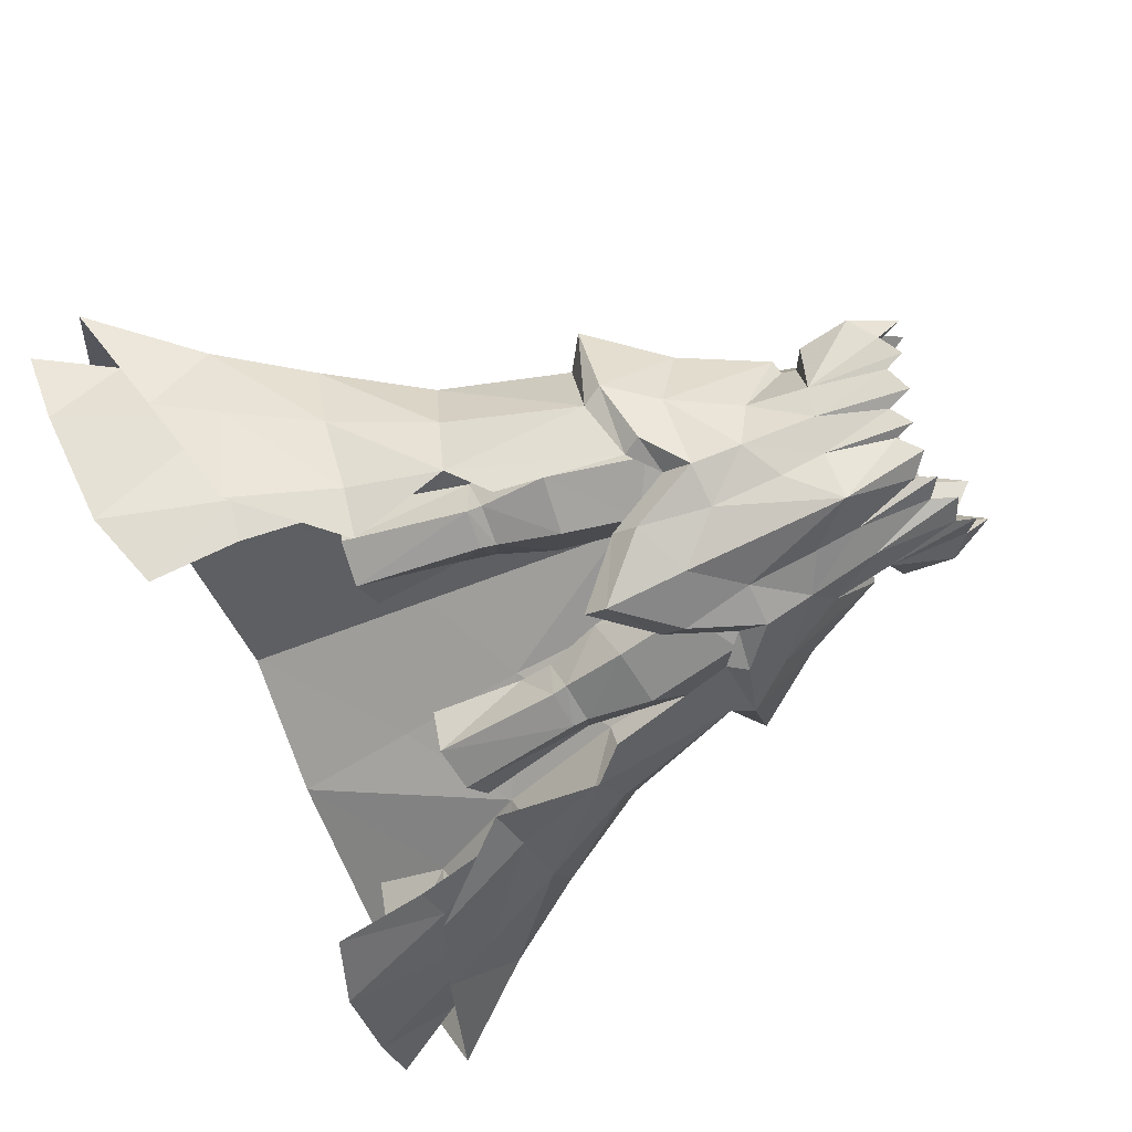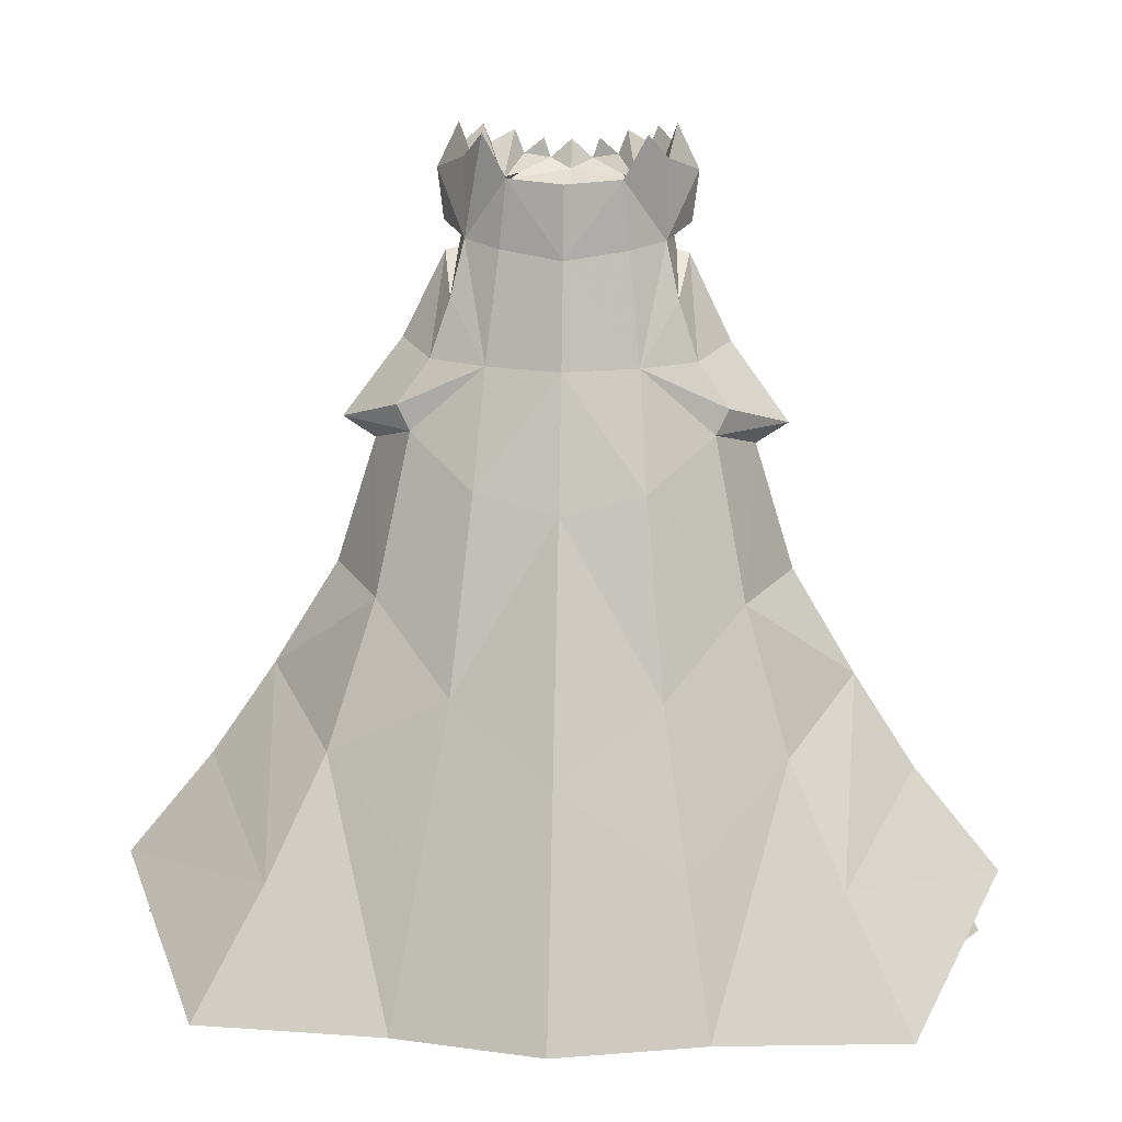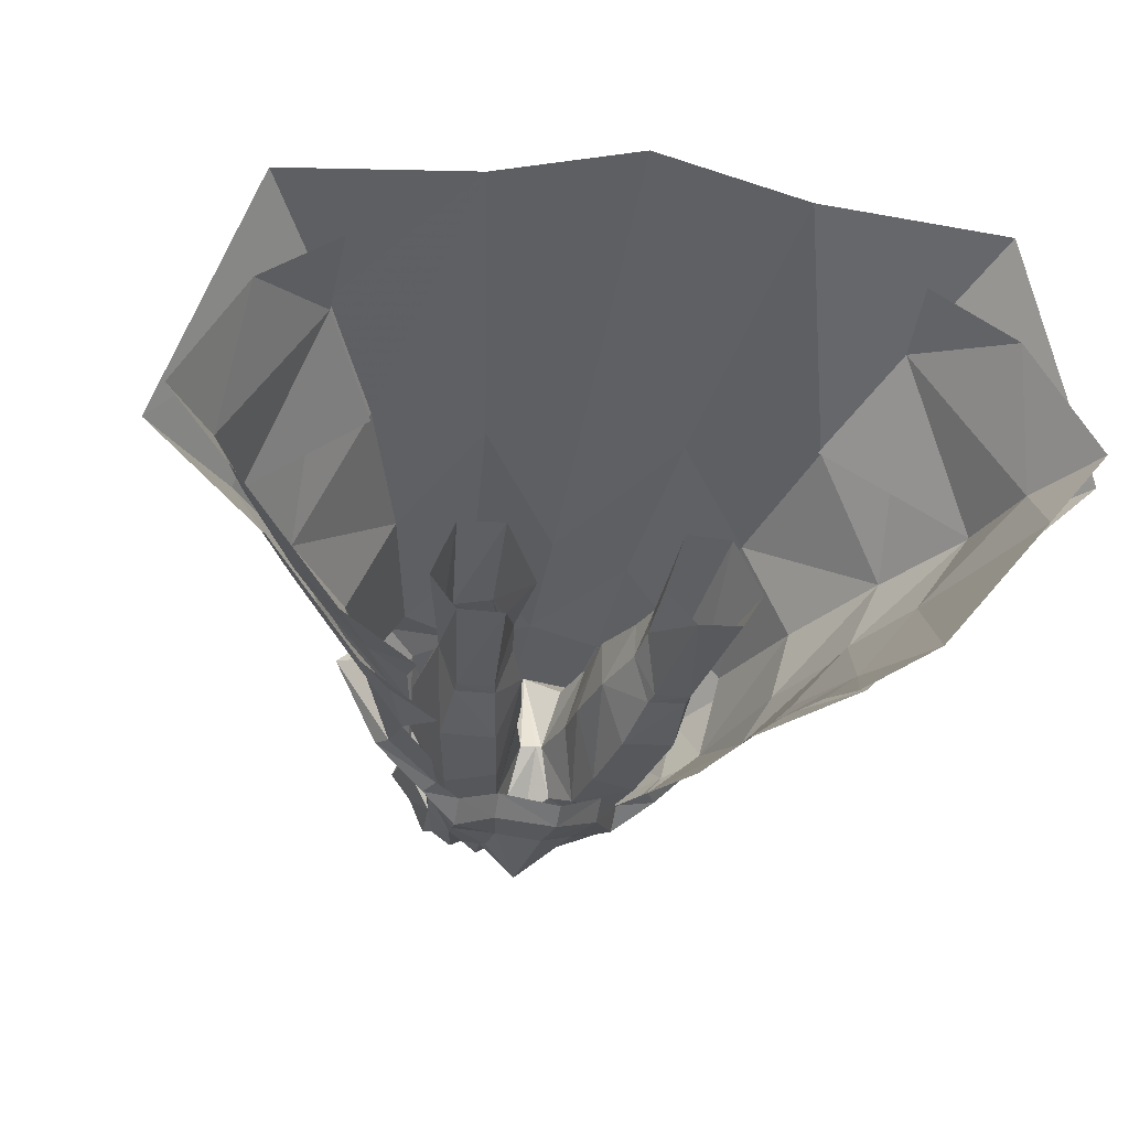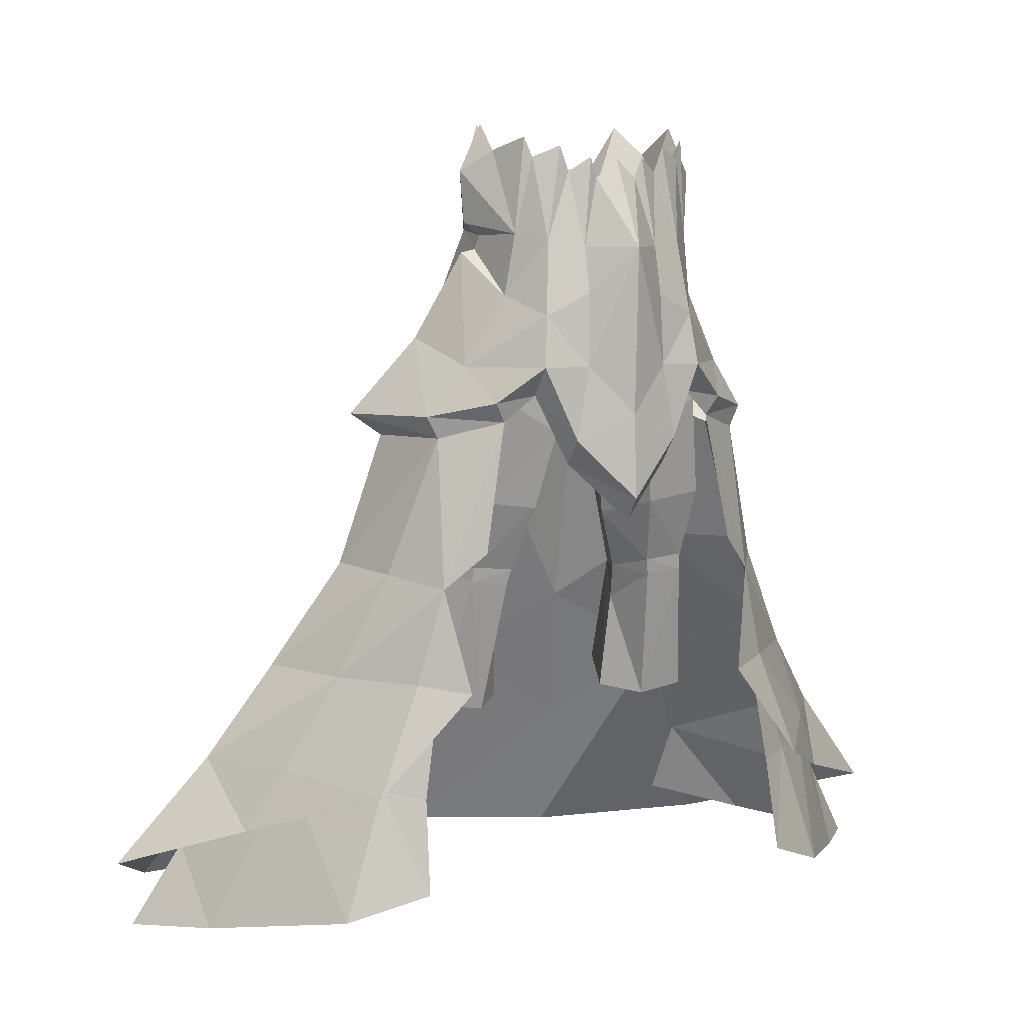
<metadata>
{"format":"obj","ext":"obj","renderer":"f3d","projection":"perspective","resolution":1024,"background":"white","views":[{"elev":-77.7,"azim":-64.4,"up":"+Y"},{"elev":21.1,"azim":-177.2,"up":"+Z"},{"elev":-19.0,"azim":168.5,"up":"+Y"},{"elev":6.8,"azim":-26.7,"up":"+Z"}]}
</metadata>
<code>
g knight_trousers_male_51680
v 9.489 -3.075 44.73
v 6.953 -3.812 49.36
v 5.322 -6.726 48.09
v 5.692 -7.262 44.74
v -0.06427 -8.872 41.63
v 3.582 -7.739 39.95
v 2.723 -7.744 44.78
v 10.96 1.639 46.45
v 8.102 0.4086 52.13
v 11.96 -2.387 41.43
v 14.92 3.471 41.38
v 8.768 5.601 46.1
v 7.444 4.514 49.98
v 4.985 7.157 46.07
v 4.17 4.967 53.36
v 6.572 3.203 53.62
v -0.06429 8.532 46.17
v -0.06428 6.269 52.95
v 5.599 10.78 38.59
v -0.06429 11.96 37.46
v 6.893 15.5 25.94
v -0.0643 19.84 21.72
v 12.19 10.38 30.96
v 10.02 7.172 41.57
v 12.76 3.39 39.87
v 15.48 4.197 31.18
v 8.658 20.21 15.69
v -0.0643 27.39 6.512
v 19.83 5.904 24.25
v 15.2 14.49 21.54
v 10.89 6.728 43.27
v 11.57 -4.163 30.15
v 11.2 -2.488 39.99
v 7.634 -5.128 41.12
v 9.165 -5.709 32.59
v 13.22 -3.559 23.82
v 17.41 0.7061 23.94
v 14.01 -0.5738 30.87
v 18.99 18.85 13.91
v 24.22 7.304 17.95
v 30.11 8.722 10.87
v 23.58 23.34 5.843
v 16.07 -3.923 16.53
v 20.38 1.84 17.81
v 10.35 24.51 5.955
v 6.355 -4.14 53.4
v 7.218 0.1863 52.36
v 7.031 -0.1469 53.29
v 8.38 -5.511 42.39
v 3.585 -6.37 38.31
v -0.06427 -9.117 36.08
v -0.06428 -8.001 34.59
v 5.678 -5.752 42.84
v 15.6 -2.958 16.8
v 20.18 2.226 17.86
v 17.16 0.774 22.91
v 13.36 -3.055 23.91
v 18.31 -3.323 8.292
v 25.06 4.567 6.79
v 12.02 -4.28 23.49
v 13.17 -4.706 16.35
v 13.44 -5.868 10.21
v 28.99 9.173 6.39
v 25.76 8.234 11.89
v -9.618 -3.075 44.73
v -5.82 -7.262 44.74
v -5.45 -6.726 48.09
v -7.082 -3.812 49.36
v -3.711 -7.739 39.95
v -8.231 0.4086 52.13
v -11.08 1.639 46.45
v -15.05 3.471 41.38
v -12.09 -2.387 41.43
v -7.573 4.514 49.98
v -8.896 5.601 46.1
v -5.114 7.157 46.07
v -6.7 3.203 53.62
v -4.298 4.967 53.36
v -5.727 10.78 38.59
v -7.021 15.5 25.94
v -12.32 10.38 30.96
v -15.61 4.197 31.18
v -12.89 3.39 39.87
v -10.15 7.172 41.57
v -8.787 20.21 15.69
v -19.96 5.904 24.25
v -15.34 14.03 21.53
v -11.02 6.728 43.27
v -11.7 -4.163 30.15
v -9.293 -5.709 32.59
v -7.762 -5.128 41.12
v -11.32 -2.488 39.99
v -14.14 -0.5738 30.87
v -17.29 0.6883 24
v -13.35 -3.559 23.82
v -19.12 18.46 14.08
v -23.71 23.34 5.843
v -30.24 8.722 10.87
v -24.21 7.3 17.95
v -20.78 1.856 17.83
v -16.2 -3.923 16.53
v -10.47 24.51 5.955
v -6.484 -4.14 53.4
v -7.16 -0.1469 53.29
v -7.346 0.1863 52.36
v -8.508 -5.511 42.39
v -3.713 -6.37 38.31
v -5.807 -5.752 42.84
v -15.72 -2.958 16.8
v -13.49 -3.055 23.91
v -17.13 0.8938 22.9
v -20.31 2.226 17.86
v -18.44 -3.323 8.292
v -25.19 4.567 6.79
v -12.15 -4.28 23.49
v -13.3 -4.706 16.35
v -13.57 -5.868 10.21
v -24.09 7.3 17.77
v -25.89 8.234 11.89
v 4.803 -5.865 52.97
v 2.575 -6.799 52.56
v 2.602 -7.485 49.55
v -0.06428 -9.29 52.56
v 22.28 2.756 13.6
v 10.21 -5.575 23.29
v 18.57 20.65 8.589
v 18.86 18.06 13.89
v 24.12 16.69 7.143
v 23.59 7.285 17.93
v 11.57 -4.163 30.15
v 15.22 13.94 21.53
v -2.704 -6.799 52.56
v -4.931 -5.865 52.97
v -2.731 -7.485 49.55
v -23.19 2.803 13.65
v -2.852 -7.744 44.78
v -10.34 -5.575 23.29
v -18.69 20.65 8.589
v -24.25 16.69 7.143
v -18.98 18.34 13.89
v -29.12 9.173 6.39
v -11.7 -4.163 30.15
v -15.08 14.02 21.37
f 1 2 3
f 3 4 1
f 5 6 7
f 1 8 9
f 9 2 1
f 8 1 10
f 10 11 8
f 9 8 12
f 12 13 9
f 14 15 16
f 16 13 14
f 14 17 18
f 18 15 14
f 17 14 19
f 19 20 17
f 20 19 21
f 21 22 20
f 23 24 25
f 25 26 23
f 22 21 27
f 27 28 22
f 29 30 23
f 23 26 29
f 11 31 12
f 12 8 11
f 32 33 34
f 34 35 32
f 32 36 37
f 37 38 32
f 39 40 41
f 41 42 39
f 36 43 44
f 44 37 36
f 39 30 29
f 29 40 39
f 24 31 11
f 11 25 24
f 11 10 33
f 33 25 11
f 23 21 19
f 19 24 23
f 37 44 40
f 40 29 37
f 21 23 30
f 30 27 21
f 45 27 30
f 30 39 45
f 29 26 38
f 38 37 29
f 26 25 33
f 33 38 26
f 46 2 47
f 47 48 46
f 34 33 10
f 10 49 34
f 50 6 51
f 51 52 50
f 49 4 53
f 53 34 49
f 16 48 47
f 47 13 16
f 54 55 56
f 56 57 54
f 58 59 55
f 55 54 58
f 60 61 54
f 54 57 60
f 62 58 54
f 54 61 62
f 59 63 64
f 64 55 59
f 65 66 67
f 67 68 65
f 5 69 51
f 65 68 70
f 70 71 65
f 71 72 73
f 73 65 71
f 70 74 75
f 75 71 70
f 76 74 77
f 77 78 76
f 76 78 18
f 18 17 76
f 17 20 79
f 79 76 17
f 20 22 80
f 80 79 20
f 81 82 83
f 83 84 81
f 22 28 85
f 85 80 22
f 86 82 81
f 81 87 86
f 72 71 75
f 75 88 72
f 89 90 91
f 91 92 89
f 89 93 94
f 94 95 89
f 96 97 98
f 98 99 96
f 95 94 100
f 100 101 95
f 96 99 86
f 86 87 96
f 84 83 72
f 72 88 84
f 72 83 92
f 92 73 72
f 81 84 79
f 79 80 81
f 94 86 99
f 99 100 94
f 80 85 87
f 87 81 80
f 102 96 87
f 87 85 102
f 86 94 93
f 93 82 86
f 82 93 92
f 92 83 82
f 103 104 105
f 105 68 103
f 91 106 73
f 73 92 91
f 51 69 107
f 107 52 51
f 106 91 108
f 108 66 106
f 77 74 105
f 105 104 77
f 109 110 111
f 111 112 109
f 113 109 112
f 112 114 113
f 115 110 109
f 109 116 115
f 117 116 109
f 109 113 117
f 112 118 119
f 119 114 112
f 3 120 121
f 122 121 123
f 13 47 9
f 31 14 12
f 28 27 45
f 14 13 12
f 10 1 49
f 1 4 49
f 24 19 14
f 31 24 14
f 124 40 44
f 45 39 42
f 32 38 33
f 2 9 47
f 3 122 7
f 123 5 7
f 7 122 123
f 122 3 121
f 124 41 40
f 43 124 44
f 2 46 120
f 3 2 120
f 125 43 36
f 32 125 36
f 126 127 128
f 55 129 56
f 64 63 128
f 127 129 64
f 127 64 128
f 56 130 57
f 130 60 57
f 64 129 55
f 129 127 131
f 67 132 133
f 134 123 132
f 74 70 105
f 88 75 76
f 28 102 85
f 76 75 74
f 73 106 65
f 65 106 66
f 84 76 79
f 88 76 84
f 135 100 99
f 102 97 96
f 89 92 93
f 68 105 70
f 67 136 134
f 123 134 136
f 136 5 123
f 134 132 67
f 135 99 98
f 101 100 135
f 68 133 103
f 67 133 68
f 137 95 101
f 89 95 137
f 138 139 140
f 112 111 118
f 119 139 141
f 140 119 118
f 140 139 119
f 111 110 142
f 142 110 115
f 114 119 141
f 118 143 140
f 53 4 6
f 6 50 53
f 69 66 108
f 108 107 69
f 5 136 69
f 5 51 6
f 4 3 7
f 7 6 4
f 136 67 66
f 66 69 136
g knight_trousers_male_51680
v 9.887 0.7498 37.8
v 9.166 1.791 30.56
v 7.988 4.417 32.83
v 7.564 4.716 39.11
v 1.695 -0.4045 41.77
v 3.46 4.395 43.06
v 3.818 5.174 38.96
v 1.968 0.01803 38.74
v 4.915 4.759 32.65
v 2.768 0.7043 34.05
v 8.214 -2.971 35.63
v 6.864 -4.679 42.24
v 3.428 -4.563 40.21
v 4.407 -3.263 35.11
v 7.964 -1.235 31.03
v 5.238 -1.37 30.78
v 9.287 7.798 22.72
v 8.28 4.586 30.19
v 11.11 3.837 21.97
v 5.968 7.921 22.47
v 5.578 4.991 29.95
v 6.285 1.126 20.81
v 9.439 1.364 21.24
v 8.026 -1.052 29.98
v 5.451 -1.127 29.7
v 1.968 0.01803 38.74
v 2.738 -5.175 44.48
v 1.695 -0.4045 41.77
v 1.489 -4.473 46.79
v -0.06428 -5.395 47.75
v -0.4386 -0.919 45.64
v 0.7219 -0.9339 45.61
v 4.177 3.435 21.22
v 4.526 2.587 27.7
v 5.901 -5.222 46.24
v 8.942 -0.08965 45.15
v 7.276 -0.3014 50.22
v 4.752 -5.089 50.02
v 6.36 4.078 44.35
v 0.7219 -0.9339 45.61
v 2.237 3.475 46.07
v 4.526 2.587 27.7
v 4.177 3.435 21.22
v 4.593 4.355 48.55
v -0.06428 5.052 48.51
v 1.208 5.129 53.29
v 4.358 4.259 53.39
v 5.823 -2.928 53.06
v 6.47 -0.5842 53.02
v 5.709 -0.5889 56.5
v 3.261 -4.441 56.37
v 5.979 2.083 53.17
v 3.366 2.963 56.64
v -0.06428 -5.221 52.44
v 3.986 -4.6 53.09
v -0.06428 -5.171 56.27
v -0.06428 5.123 53.23
v -0.06428 3.75 56.66
v 3.74 4.4 57.92
v 4.17 4.967 53.36
v -0.06428 6.269 52.95
v -0.06428 5.395 57.78
v 7.019 -2.181 58.86
v 6.355 -4.14 53.4
v 8.651 -0.5749 57.53
v 7.155 -0.5785 60.63
v 7.019 -2.181 58.86
v 7.155 -0.5785 60.63
v 5.889 -0.5917 57.04
v 4.437 -3.316 56.07
v 3.74 4.4 57.92
v -0.06428 5.395 57.78
v -0.06428 3.878 57.21
v 3.358 2.723 56.65
v 1.369 -6.103 57.05
v 1.843 -6.219 58.4
v 3.147 -5.538 57.45
v 5.317 3.767 60.74
v 6.572 3.203 53.62
v -0.06428 -0.6477 55.1
v -0.06428 -0.643 55.1
v -0.06428 -0.643 55.1
v -0.06428 -5.274 56.45
v -0.06428 -6.216 58.33
v -10.02 0.7498 37.8
v -7.693 4.716 39.11
v -8.116 4.417 32.83
v -9.295 1.791 30.56
v -1.824 -0.4045 41.77
v -2.097 0.01802 38.74
v -3.947 5.174 38.96
v -3.589 4.395 43.06
v -2.897 0.7042 34.05
v -5.043 4.759 32.65
v -8.342 -2.971 35.63
v -4.536 -3.263 35.11
v -3.557 -4.563 40.21
v -6.993 -4.679 42.24
v -8.092 -1.235 31.03
v -5.366 -1.37 30.78
v -9.415 7.798 22.72
v -11.23 3.837 21.97
v -8.408 4.586 30.19
v -5.706 4.991 29.95
v -6.096 7.921 22.47
v -6.414 1.126 20.81
v -5.579 -1.127 29.7
v -8.155 -1.052 29.98
v -9.567 1.364 21.24
v -2.097 0.01802 38.74
v -1.824 -0.4045 41.77
v -2.866 -5.175 44.48
v -1.617 -4.473 46.79
v -0.8505 -0.9339 45.61
v -4.306 3.435 21.22
v -4.654 2.587 27.7
v -6.03 -5.222 46.24
v -4.88 -5.089 50.02
v -7.405 -0.3014 50.22
v -9.071 -0.08966 45.15
v -6.488 4.078 44.35
v -2.365 3.475 46.07
v -0.8505 -0.9339 45.61
v -4.306 3.435 21.22
v -4.654 2.587 27.7
v -4.722 4.355 48.55
v -4.486 4.259 53.39
v -1.336 5.129 53.29
v -5.951 -2.928 53.06
v -3.389 -4.441 56.37
v -5.837 -0.5889 56.5
v -6.599 -0.5842 53.02
v -6.107 2.083 53.17
v -3.495 2.963 56.64
v -4.115 -4.6 53.09
v -3.869 4.4 57.92
v -4.298 4.967 53.36
v -7.148 -2.181 58.86
v -7.284 -0.5785 60.63
v -8.779 -0.5749 57.53
v -6.484 -4.14 53.4
v -7.148 -2.181 58.86
v -4.566 -3.316 56.07
v -6.018 -0.5917 57.04
v -7.284 -0.5785 60.63
v -3.869 4.4 57.92
v -3.487 2.723 56.65
v -1.497 -6.103 57.05
v -3.276 -5.538 57.45
v -1.972 -6.219 58.4
v -6.7 3.203 53.62
v -5.446 3.767 60.74
v -0.06428 -0.6477 55.1
v 4.15 1.603 30.09
v 4.15 1.603 30.09
v 2.202 -5.344 49.89
v -0.4386 -0.919 45.64
v 2.768 0.7043 34.05
v 5.36 -4.676 58.38
v 5.851 -4.426 59.69
v -0.06428 -9.29 52.56
v 1.369 -6.103 57.05
v -0.06428 -6.216 58.33
v 8.236 -0.3018 54.09
v 4.803 -5.865 52.97
v 7.031 -0.1469 53.29
v 6.634 2.108 58.87
v 1.843 -6.219 58.4
v 2.575 -6.799 52.56
v 3.147 -5.538 57.45
v 3.782 -5.559 59.11
v 5.317 3.767 60.74
v 3.782 -5.559 59.11
v 5.36 -4.676 58.38
v 5.851 -4.426 59.69
v 6.634 2.108 58.87
v -4.279 1.603 30.09
v -4.279 1.603 30.09
v -2.331 -5.344 49.89
v -2.897 0.7042 34.05
v -5.489 -4.676 58.38
v -5.979 -4.426 59.69
v -1.497 -6.103 57.05
v -8.365 -0.3018 54.09
v -4.931 -5.865 52.97
v -7.16 -0.1469 53.29
v -6.763 2.108 58.87
v -1.972 -6.219 58.4
v -2.704 -6.799 52.56
v -3.276 -5.538 57.45
v -3.91 -5.559 59.11
v -5.446 3.767 60.74
v -3.91 -5.559 59.11
v -5.489 -4.676 58.38
v -5.979 -4.426 59.69
v -6.763 2.108 58.87
f 144 145 146
f 146 147 144
f 148 149 150
f 150 151 148
f 150 152 153
f 153 151 150
f 154 155 156
f 156 157 154
f 158 154 157
f 157 159 158
f 160 161 145
f 145 162 160
f 161 160 163
f 163 164 161
f 165 166 167
f 167 168 165
f 169 156 170
f 170 171 169
f 161 164 152
f 152 146 161
f 152 150 147
f 147 146 152
f 172 173 174
f 174 175 172
f 176 177 164
f 164 163 176
f 178 179 180
f 180 181 178
f 167 158 159
f 159 168 167
f 155 178 170
f 170 156 155
f 150 149 182
f 182 147 150
f 149 148 183
f 183 184 149
f 166 162 145
f 145 167 166
f 165 168 185
f 185 186 165
f 187 188 189
f 189 190 187
f 191 192 193
f 193 194 191
f 195 190 196
f 196 193 195
f 197 198 194
f 194 199 197
f 189 200 201
f 201 196 189
f 202 203 204
f 204 205 202
f 206 207 208
f 208 209 206
f 210 211 212
f 212 213 210
f 214 215 216
f 216 217 214
f 218 219 220
f 220 213 218
f 202 221 222
f 222 203 202
f 213 212 223
f 223 224 213
f 223 212 217
f 217 225 223
f 218 213 226
f 226 227 218
f 228 229 230
f 230 231 228
f 232 233 234
f 234 235 232
f 234 233 236
f 236 237 234
f 238 239 240
f 240 241 238
f 242 243 239
f 239 238 242
f 244 245 231
f 231 246 244
f 246 247 248
f 248 244 246
f 249 250 251
f 251 252 249
f 253 254 255
f 255 240 253
f 246 230 237
f 237 247 246
f 237 230 229
f 229 234 237
f 256 257 174
f 174 173 256
f 258 248 247
f 247 259 258
f 260 261 262
f 262 263 260
f 251 250 243
f 243 242 251
f 241 240 255
f 255 260 241
f 234 229 264
f 264 235 234
f 235 265 266
f 266 232 235
f 252 251 231
f 231 245 252
f 249 267 268
f 268 250 249
f 269 270 271
f 271 188 269
f 272 273 274
f 274 275 272
f 276 274 277
f 277 270 276
f 197 199 273
f 273 278 197
f 201 200 271
f 271 277 201
f 279 205 204
f 204 280 279
f 281 282 283
f 283 284 281
f 285 286 287
f 287 288 285
f 289 290 216
f 216 215 289
f 291 286 292
f 292 293 291
f 279 280 294
f 294 295 279
f 286 224 296
f 296 287 286
f 296 225 290
f 290 287 296
f 291 227 226
f 226 286 291
f 198 181 191
f 185 168 297
f 146 145 161
f 152 298 153
f 184 188 187
f 147 182 179
f 187 149 184
f 197 173 299
f 198 197 299
f 172 299 173
f 188 183 300
f 170 178 181
f 179 155 144
f 144 147 179
f 198 299 181
f 297 159 301
f 154 158 145
f 164 298 152
f 177 298 164
f 144 154 145
f 156 169 301
f 156 301 157
f 144 155 154
f 187 180 179
f 172 181 299
f 172 175 170
f 172 170 181
f 297 168 159
f 158 167 145
f 159 157 301
f 178 155 179
f 182 187 179
f 187 182 149
f 170 175 171
f 188 184 183
f 180 191 181
f 180 192 191
f 195 187 190
f 188 200 189
f 195 192 180
f 195 180 187
f 198 191 194
f 192 195 193
f 190 189 196
f 302 207 303
f 304 305 306
f 208 207 307
f 207 302 308
f 222 208 307
f 207 309 307
f 310 208 222
f 221 310 222
f 311 305 312
f 304 312 305
f 313 311 312
f 207 206 303
f 222 307 309
f 314 313 308
f 302 314 308
f 313 312 308
f 315 214 217
f 220 316 213
f 316 317 213
f 318 210 213
f 211 319 212
f 319 315 217
f 317 318 213
f 213 224 226
f 319 217 212
f 310 209 208
f 225 217 216
f 278 272 261
f 268 320 250
f 230 246 231
f 237 236 321
f 265 269 188
f 229 263 264
f 269 265 235
f 197 322 173
f 278 322 197
f 256 173 322
f 188 300 266
f 255 261 260
f 263 228 241
f 228 263 229
f 278 261 322
f 320 323 243
f 238 231 242
f 247 237 321
f 259 247 321
f 228 231 238
f 240 323 253
f 240 239 323
f 228 238 241
f 269 263 262
f 256 322 261
f 256 255 257
f 256 261 255
f 320 243 250
f 242 231 251
f 243 323 239
f 260 263 241
f 264 263 269
f 269 235 264
f 255 254 257
f 188 266 265
f 262 261 272
f 262 272 275
f 276 270 269
f 188 271 200
f 276 262 275
f 276 269 262
f 278 273 272
f 275 274 276
f 270 277 271
f 324 325 284
f 304 306 326
f 283 327 284
f 284 328 324
f 294 327 283
f 284 327 329
f 330 294 283
f 295 294 330
f 331 332 326
f 304 326 332
f 333 332 331
f 284 325 281
f 294 329 327
f 334 328 333
f 324 328 334
f 333 328 332
f 335 290 289
f 292 286 336
f 336 286 337
f 338 286 285
f 288 287 339
f 339 290 335
f 337 286 338
f 286 226 224
f 339 287 290
f 330 283 282
f 225 216 290

</code>
